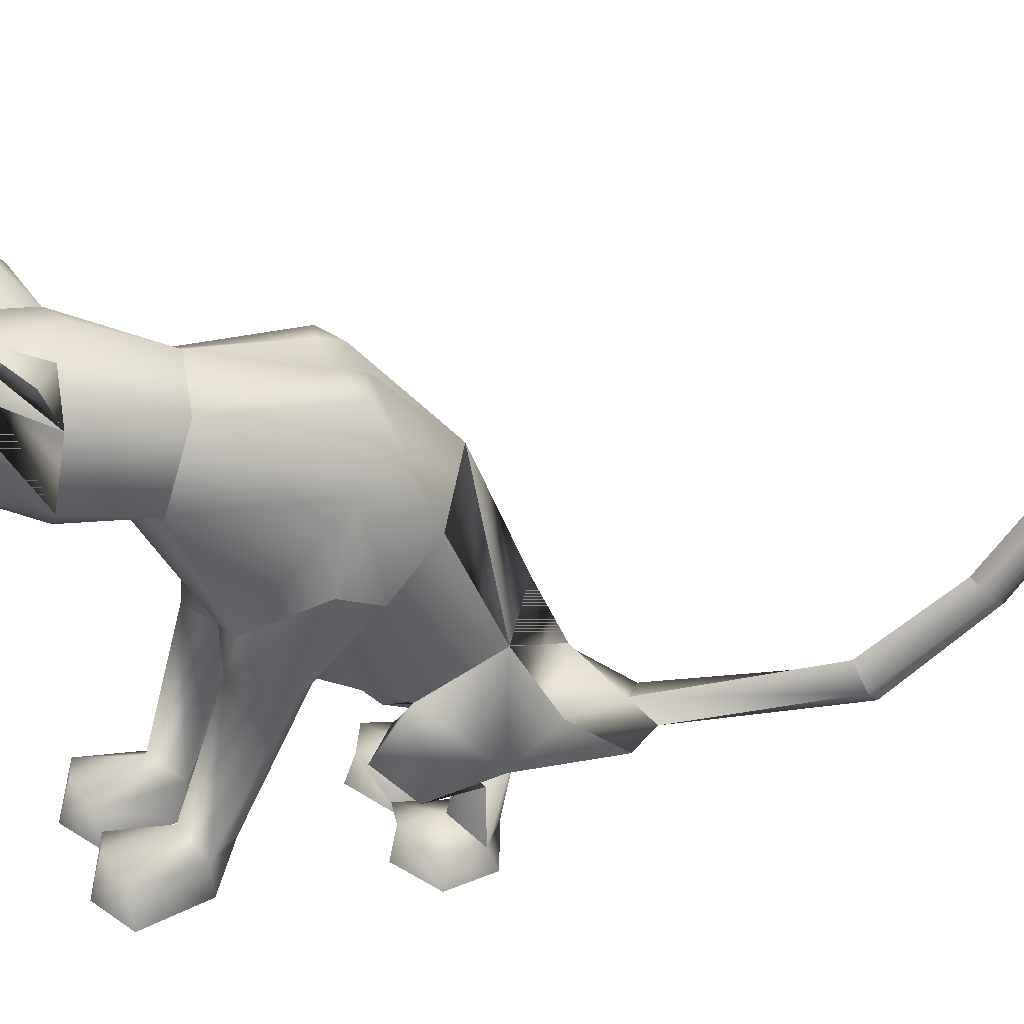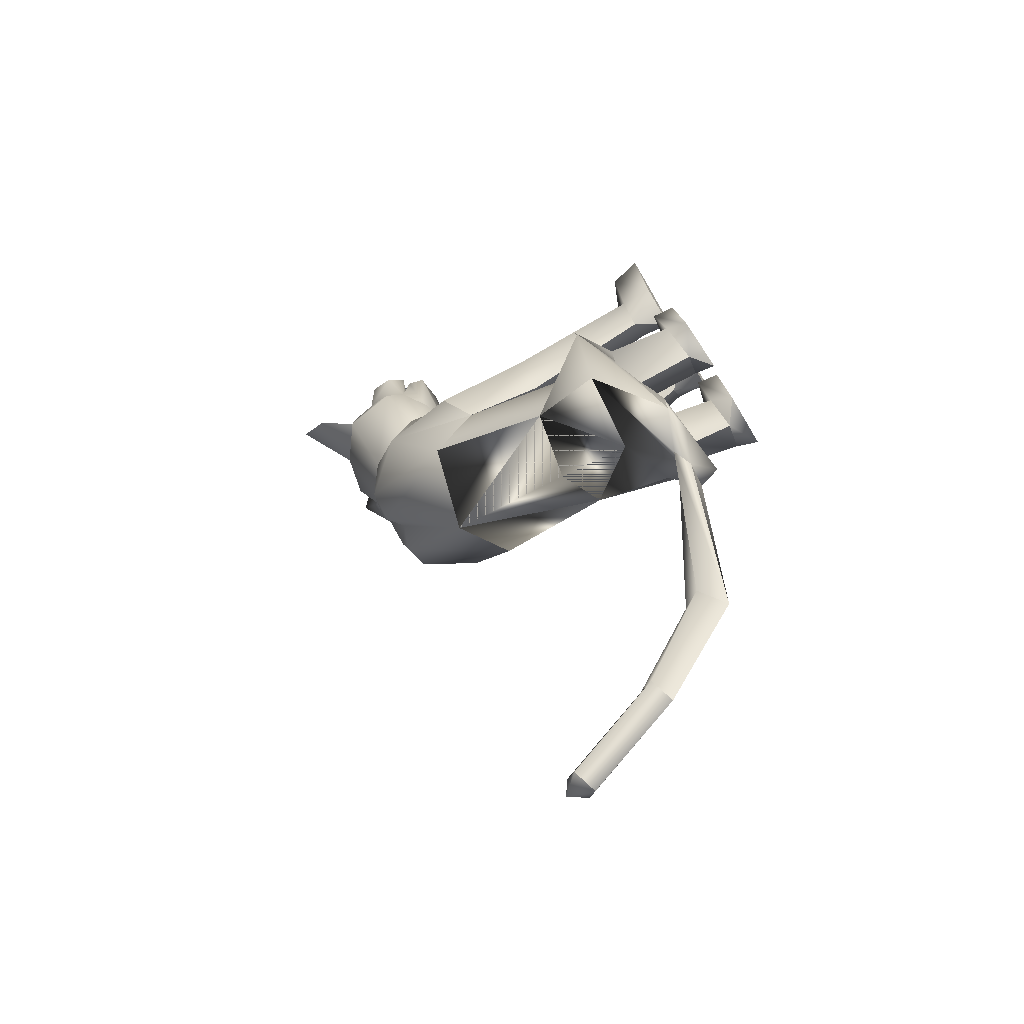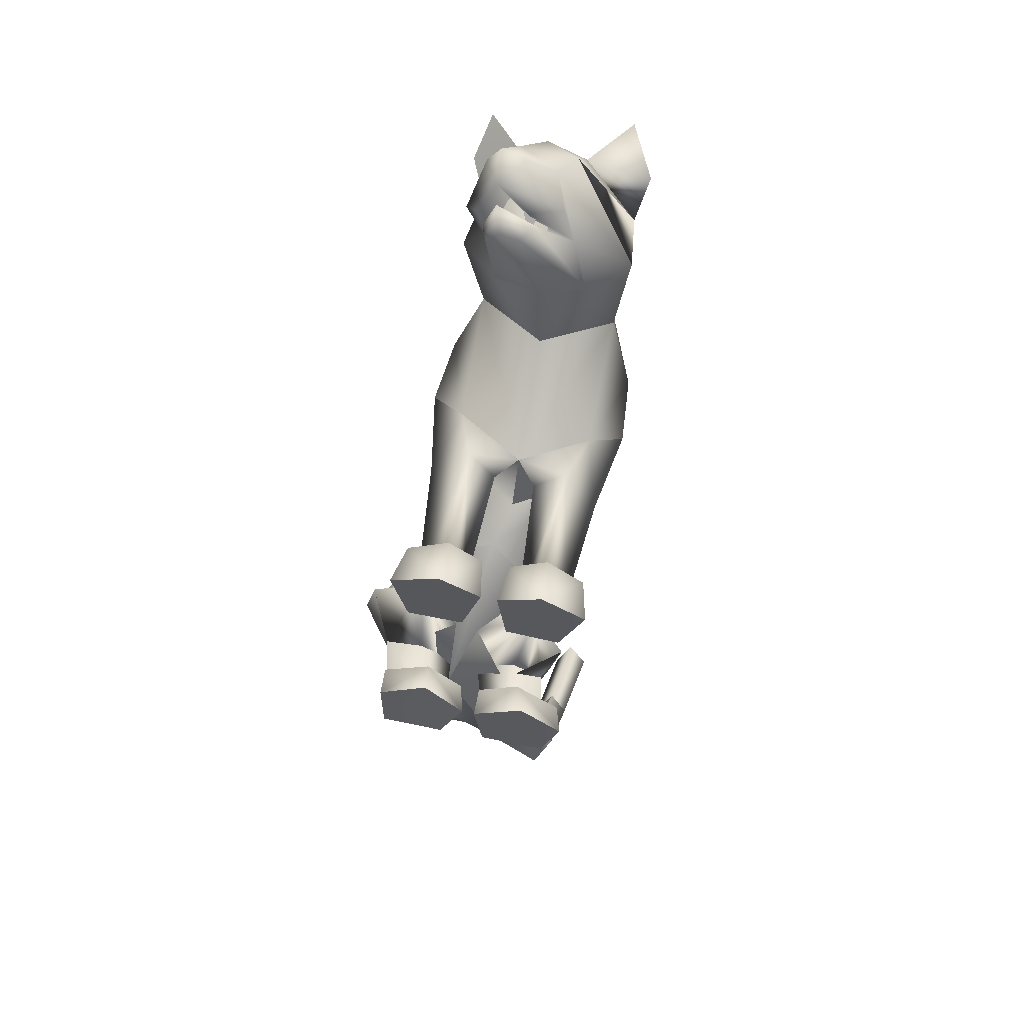
<metadata>
{"format":"obj","ext":"obj","renderer":"f3d","projection":"perspective","resolution":1024,"background":"white","views":[{"elev":36.3,"azim":70.4,"up":"+Y"},{"elev":-62.5,"azim":-57.1,"up":"+Z"},{"elev":68.5,"azim":13.5,"up":"+Z"}]}
</metadata>
<code>
o sit_look_meshes[0].002
v -0.1088 0.3395 0.4515
v -0.1149 0.3376 0.4647
v -0.1031 0.2929 0.4313
v -0.02827 0.4179 0.4709
v 0.1168 0.3446 0.3531
v -0.003976 0.466 0.4465
v -0.09625 0.4428 0.4858
v -0.07667 0.4024 0.5128
v -0.1153 0.3545 0.5025
v -0.001764 0.3467 0.4762
v -0.0558 0.3243 0.483
v -0.1372 0.3221 0.4595
v -0.1636 0.3419 0.4343
v -0.1203 0.4085 0.5216
v -0.1425 0.4005 0.4931
v -0.1276 0.4159 0.4461
v -0.127 0.4617 0.4207
v -0.1693 0.3349 0.3254
v -0.06306 0.4984 0.4278
v -0.1149 0.3376 0.4647
v -0.1259 0.3326 0.4493
v -0.1031 0.2929 0.4313
v -0.1259 0.3326 0.4493
v -0.1088 0.3395 0.4515
v -0.1031 0.2929 0.4313
v -0.05397 0.3412 0.4653
v -0.05005 0.2945 0.4449
v -0.06739 0.339 0.4777
v -0.06739 0.339 0.4777
v -0.05005 0.2945 0.4449
v -0.04295 0.3351 0.4709
v -0.04295 0.3351 0.4709
v -0.05005 0.2945 0.4449
v -0.05397 0.3412 0.4653
v -0.02162 0.5066 0.292
v 0.1564 0.1705 0.04227
v 0.1564 0.1705 0.04227
v -0.1859 0.1633 0.0599
v -0.1859 0.1633 0.0599
v -0.09188 0.3498 0.4757
v -0.09329 0.3273 0.4713
v -0.02458 0.322 0.4445
v -0.01858 0.3645 0.4332
v -0.03365 0.3507 0.4516
v -0.1148 0.3191 0.4234
v -0.1086 0.3483 0.4343
v -0.1037 0.3615 0.4156
v -0.1086 0.3483 0.4343
v -0.1037 0.3615 0.4156
v -0.1148 0.3191 0.4234
v -0.02458 0.322 0.4445
v -0.1148 0.3191 0.4234
v -0.09329 0.3273 0.4713
v -0.1091 0.3264 0.4861
v -0.04222 0.3139 0.4658
v -0.06126 0.2843 0.4625
v -0.0967 0.2873 0.4648
v -0.1178 0.2824 0.4468
v -0.1278 0.3114 0.4428
v -0.09188 0.3498 0.4757
v -0.03365 0.3507 0.4516
v -0.02458 0.322 0.4445
v -0.01858 0.3645 0.4332
v -0.09329 0.3273 0.4713
v -0.1726 0.5589 0.3798
v -0.1911 0.4964 0.3325
v -0.1726 0.5589 0.3798
v -0.1911 0.4964 0.3325
v 0.1136 0.5128 0.3558
v 0.06923 0.5681 0.4215
v 0.1137 0.5128 0.3558
v 0.06923 0.5681 0.4215
v -0.05062 -0.2898 -0.3598
v 0.05256 -0.2817 0.2168
v 0.1055 -0.2652 0.366
v 0.036 -0.2712 0.3304
v 0.036 -0.2712 0.3304
v 0.0428 -0.213 0.3318
v 0.05256 -0.2817 0.2168
v 0.1384 -0.2796 0.2132
v 0.1764 -0.2683 0.3252
v 0.16 -0.2101 0.3263
v 0.09918 -0.1963 0.3452
v 0.1764 -0.2683 0.3252
v 0.1384 -0.2796 0.2132
v 0.05256 -0.2817 0.2168
v 0.1055 -0.2652 0.366
v -0.01975 -0.2845 0.2194
v 0.01004 -0.2722 0.3315
v -0.05626 -0.2716 0.3722
v -0.1084 -0.2886 0.2212
v -0.1336 -0.2797 0.3359
v -0.05626 -0.2716 0.3722
v -0.05784 -0.2031 0.3508
v -0.1201 -0.2214 0.3366
v 0.01004 -0.2722 0.3315
v -0.001329 -0.2149 0.3332
v -0.1084 -0.2886 0.2212
v -0.01975 -0.2845 0.2194
v -0.01975 -0.2845 0.2194
v -0.1336 -0.2797 0.3359
v 0.114 -0.2095 -0.1886
v -0.2339 -0.1801 -0.1407
v 0.1237 0.04117 -1.015
v 0.1154 0.09043 -1.003
v 0.1483 0.06537 -0.9866
v 0.08775 0.05683 -0.9938
v 0.1116 0.0841 -0.9638
v 0.08775 0.05683 -0.9938
v 0.1116 0.0841 -0.9638
v 0.1483 0.06537 -0.9866
v 0.1237 0.04117 -1.015
v 0.1344 -0.36 -0.1702
v 0.02764 -0.3645 -0.1679
v 0.0107 -0.351 -0.07344
v 0.09175 -0.3373 -0.03178
v 0.07406 -0.2922 -0.04905
v 0.1622 -0.3443 -0.08281
v 0.01032 -0.3102 -0.06123
v 0.1489 -0.3052 -0.07729
v 0.02764 -0.3645 -0.1679
v 0.09175 -0.3373 -0.03178
v 0.1344 -0.36 -0.1702
v 0.1622 -0.3443 -0.08281
v 0.02764 -0.3645 -0.1679
v 0.0107 -0.351 -0.07344
v -0.1531 -0.3697 -0.1782
v -0.04875 -0.3687 -0.169
v -0.1597 -0.3103 -0.07027
v -0.08423 -0.2953 -0.04039
v -0.1583 -0.3503 -0.07724
v -0.07801 -0.3389 -0.02087
v -0.01021 -0.3516 -0.07218
v -0.02172 -0.3112 -0.05942
v -0.04875 -0.3687 -0.169
v -0.01021 -0.3516 -0.07218
v -0.07801 -0.3389 -0.02087
v -0.04875 -0.3687 -0.169
v -0.1531 -0.3697 -0.1782
v -0.1583 -0.3503 -0.07724
v -0.02424 0.3671 -0.02137
v -0.01477 0.445 0.1653
v 0.1025 0.2987 0.2259
v 0.06782 0.4044 0.1779
v -0.1252 0.2917 0.2251
v -0.09479 0.4 0.18
v -0.009998 0.224 0.2475
v -0.01477 0.445 0.1653
v 0.06782 0.4044 0.1779
v 0.1025 0.2987 0.2259
v -0.1252 0.2917 0.2251
v -0.09479 0.4 0.18
v -0.009998 0.224 0.2475
v -0.003399 -0.00396 0.05901
v -0.0281 0.223 -0.1845
v 0.1011 0.1902 -0.1132
v -0.003399 -0.00396 0.05901
v -0.156 0.1931 -0.08973
v 0.0145 0.3965 -0.01259
v 0.1052 0.1035 0.1545
v 0.1052 0.1035 0.1545
v -0.1158 0.09654 0.1654
v -0.06285 0.3951 -0.007918
v -0.1158 0.09654 0.1654
v 0.05128 0.2837 0.3491
v -0.04121 0.3521 0.3867
v 0.02085 0.3276 0.4207
v -0.1304 0.3223 0.3909
v 0.05128 0.2837 0.3491
v -0.0216 0.2691 0.3316
v -0.1018 0.2782 0.3341
v -0.1018 0.2782 0.3341
v -0.09051 0.4897 0.311
v -0.1062 0.4912 0.3879
v -0.1594 0.434 0.3133
v -0.1062 0.4912 0.3879
v -0.1594 0.434 0.3133
v -0.1062 0.4912 0.3879
v -0.09051 0.4897 0.311
v -0.1594 0.434 0.3133
v 0.04066 0.4944 0.3206
v 0.005975 0.4935 0.4039
v 0.1017 0.4424 0.33
v 0.1017 0.4424 0.33
v 0.04066 0.4944 0.3206
v 0.005975 0.4935 0.4039
v 0.005983 0.4935 0.4039
v -0.01941 -0.07991 0.04879
v -0.05586 -0.03165 -0.282
v 0.02998 0.0136 0.1208
v 0.09181 -0.003682 0.05838
v 0.08269 0.02845 0.1673
v 0.1396 0.008694 0.09997
v 0.02998 0.0136 0.1208
v 0.09181 -0.003682 0.05838
v 0.09181 -0.003682 0.05838
v -0.03872 0.01172 0.126
v -0.1023 -0.004523 0.07355
v -0.08501 0.02271 0.1803
v -0.1483 0.002628 0.1233
v -0.1023 -0.004523 0.07355
v -0.03872 0.01172 0.126
v -0.1023 -0.004523 0.07355
v -0.07226 -0.1757 -0.3434
v -0.07226 -0.1757 -0.3434
v 0.09557 -0.2254 0.1696
v 0.1346 -0.221 0.2161
v 0.08862 -0.1875 0.2444
v 0.09557 -0.2254 0.1696
v 0.05856 -0.2248 0.1998
v 0.09557 -0.2254 0.1696
v -0.03173 -0.2284 0.203
v -0.05883 -0.1935 0.2494
v -0.1074 -0.2301 0.2244
v -0.07379 -0.2318 0.1749
v -0.07379 -0.2318 0.1749
v -0.07379 -0.2318 0.1749
v -0.05864 -0.2625 -0.441
v -0.02058 -0.2753 -0.4392
v -0.02442 -0.2537 -0.4132
v 0.02857 -0.2687 -0.4371
v 0.02857 -0.2687 -0.4371
v -0.02058 -0.2753 -0.4392
v -0.02442 -0.2537 -0.4132
v -0.02442 -0.2537 -0.4132
v -0.05864 -0.2625 -0.441
v -0.02058 -0.2753 -0.4392
v 0.03452 -0.3019 -0.3965
v 0.03452 -0.3019 -0.3965
v 0.03452 -0.3019 -0.3965
v -0.119 -0.2888 -0.3969
v -0.119 -0.2888 -0.3969
v -0.119 -0.2888 -0.3969
v 0.129 -0.2061 -0.6988
v 0.1024 -0.2479 -0.7293
v 0.09305 -0.1737 -0.6902
v 0.09305 -0.1737 -0.6902
v 0.06259 -0.2105 -0.7076
v 0.1024 -0.2479 -0.7293
v 0.1024 -0.2479 -0.7293
v 0.06259 -0.2105 -0.7076
v 0.09305 -0.1737 -0.6902
v 0.1024 -0.2479 -0.7293
v 0.129 -0.2061 -0.6988
v 0.09305 -0.1737 -0.6902
v -0.01963 -0.2016 -0.07328
v 0.03961 -0.2531 -0.162
v 0.1352 -0.208 -0.06403
v 0.03961 -0.2531 -0.162
v 0.07776 -0.1724 -0.01251
v 0.03961 -0.2531 -0.162
v -0.05953 -0.1986 -0.07367
v -0.1547 -0.2224 -0.1837
v -0.219 -0.1664 -0.08375
v -0.1547 -0.2224 -0.1837
v -0.1267 -0.1602 -0.01078
v -0.1547 -0.2224 -0.1837
v 0.1104 -0.119 -0.9044
v 0.1104 -0.119 -0.9044
v 0.07551 -0.1008 -0.8776
v 0.1009 -0.06773 -0.8514
v 0.07551 -0.1008 -0.8776
v 0.1104 -0.119 -0.9044
v 0.1348 -0.08828 -0.8755
v 0.1348 -0.08828 -0.8755
v 0.1009 -0.06773 -0.8514
v 0.1009 -0.06773 -0.8514
v 0.1044 -0.2337 -0.1625
v 0.03776 -0.2358 -0.2304
v -0.0152 -0.232 -0.1796
v 0.03776 -0.2358 -0.2304
v 0.05485 -0.2277 -0.1443
v 0.1044 -0.2337 -0.1625
v 0.03776 -0.2358 -0.2304
v -0.0152 -0.232 -0.1796
v 0.05485 -0.2277 -0.1443
v -0.06459 -0.2322 -0.1813
v -0.1311 -0.2172 -0.2578
v -0.1862 -0.2247 -0.1881
v -0.118 -0.231 -0.1455
v -0.1311 -0.2172 -0.2578
v -0.06459 -0.2322 -0.1813
v -0.1311 -0.2172 -0.2578
v -0.1862 -0.2247 -0.1881
v -0.118 -0.231 -0.1455
v 0.07082 -0.2954 -0.1187
v 0.1273 -0.3197 -0.1559
v 0.1273 -0.3197 -0.1559
v 0.06224 -0.3357 -0.1977
v 0.07082 -0.2954 -0.1187
v 0.06224 -0.3357 -0.1977
v 0.06224 -0.3357 -0.1977
v 0.01777 -0.3247 -0.1494
v 0.01777 -0.3247 -0.1494
v 0.06224 -0.3357 -0.1977
v -0.04679 -0.329 -0.1507
v -0.09752 -0.3033 -0.1109
v -0.1023 -0.3429 -0.1982
v -0.1565 -0.3301 -0.1534
v -0.1023 -0.3429 -0.1982
v -0.1565 -0.3301 -0.1534
v -0.1023 -0.3429 -0.1982
v -0.09752 -0.3033 -0.1109
v -0.04679 -0.329 -0.1507
v -0.1023 -0.3429 -0.1982
v 0.06762 0.3807 -0.03236
v 0.01192 0.3795 -0.05291
v 0.142 0.2988 0.004367
v 0.1219 0.1141 -0.03091
v 0.1219 0.1141 -0.03091
v 0.1219 0.1141 -0.03091
v 0.1219 0.1141 -0.03091
v 0.1219 0.1141 -0.03091
v 0.1219 0.1141 -0.03091
v -0.1826 0.292 0.02328
v -0.1176 0.3775 -0.02095
v -0.06543 0.3784 -0.04777
v -0.1533 0.1169 -0.006959
v -0.1533 0.1169 -0.006959
v -0.1533 0.1169 -0.006959
v -0.1533 0.1169 -0.006959
v -0.1533 0.1169 -0.006959
v 0.0655 -0.09818 -0.07849
v 0.05646 -0.0479 -0.213
v 0.0655 -0.09818 -0.07849
v 0.05646 -0.0479 -0.213
v 0.05646 -0.0479 -0.213
v 0.0655 -0.09818 -0.07849
v 0.04968 -0.1991 -0.2922
v 0.04968 -0.1991 -0.2922
v 0.04968 -0.1991 -0.2922
v -0.1454 -0.03926 -0.182
v -0.1335 -0.08927 -0.04781
v -0.1454 -0.03926 -0.182
v -0.1335 -0.08927 -0.04781
v -0.1335 -0.08927 -0.04781
v -0.1454 -0.03926 -0.182
v -0.194 -0.1813 -0.2739
v -0.1938 -0.1813 -0.2738
v -0.1938 -0.1813 -0.2738
v -0.003358 0.04241 0.152
v -0.003358 0.04241 0.152
v -0.003358 0.04241 0.152
v -0.003358 0.04241 0.152
v -0.003358 0.04241 0.152
v -0.003358 0.04241 0.152
v -0.003358 0.04241 0.152
v -0.06203 -0.2628 -0.216
v -0.06203 -0.2628 -0.216
v -0.06203 -0.2628 -0.216
v -0.6886 -0.08061 0.9927
v -0.6886 -0.08061 0.9927
v 0.02857 -0.2687 -0.4371
v -0.1938 -0.1813 -0.2738
v -0.07226 -0.1757 -0.3434
v -0.1454 -0.03926 -0.182
v -0.1927 -0.1816 -0.2729
v -0.07109 -0.1767 -0.3428
v -0.1442 -0.03965 -0.181
v -0.07242 -0.1755 -0.3435
v -0.1455 -0.03921 -0.1822
f 327 155 189
f 155 337 189
f 205 189 337
f 340 356 354
f 189 205 327
f 178 180 17
f 356 357 354
f 337 355 356
f 357 361 338
f 355 359 356
f 359 360 361
f 340 337 356
f 356 359 357
f 337 205 355
f 357 359 361
f 355 358 359
f 359 358 360
f 1 2 3
f 4 5 6
f 7 4 6
f 7 8 4
f 9 10 8
f 8 10 4
f 11 10 9
f 12 9 13
f 14 8 7
f 14 9 8
f 14 15 9
f 9 15 13
f 15 16 13
f 7 16 15
f 14 7 15
f 7 17 16
f 16 17 18
f 6 19 7
f 17 7 19
f 20 21 22
f 23 24 25
f 26 27 28
f 29 30 31
f 32 33 34
f 35 173 174
f 18 17 175
f 174 17 19
f 17 174 175
f 35 174 19
f 65 66 176
f 176 66 177
f 178 179 67
f 68 67 179
f 180 68 179
f 173 35 142
f 143 144 5
f 145 18 146
f 18 175 146
f 146 175 173
f 146 173 142
f 181 142 35
f 186 184 69
f 144 142 181
f 144 181 183
f 5 144 183
f 5 183 6
f 70 182 69
f 184 185 71
f 71 185 72
f 186 72 185
f 6 183 187
f 187 19 6
f 35 19 187
f 35 187 181
f 143 5 165
f 40 41 42
f 42 43 44
f 40 45 41
f 45 40 46
f 45 46 47
f 48 49 50
f 166 11 9
f 11 167 10
f 167 4 10
f 4 167 5
f 51 167 166
f 166 167 11
f 52 166 168
f 166 12 168
f 166 9 12
f 12 13 168
f 52 53 166
f 51 166 53
f 54 51 53
f 54 55 51
f 56 55 54
f 54 53 52
f 57 56 54
f 167 51 55
f 55 169 167
f 56 169 55
f 56 170 169
f 56 57 170
f 58 170 57
f 57 54 58
f 58 54 59
f 54 52 59
f 168 59 52
f 58 171 170
f 58 59 171
f 171 59 168
f 5 167 165
f 60 48 50
f 147 143 165
f 165 170 147
f 172 147 170
f 168 13 16
f 16 18 168
f 18 172 168
f 145 172 18
f 147 172 145
f 61 62 63
f 60 62 61
f 62 60 64
f 42 44 40
f 50 64 60
f 148 149 159
f 159 149 306
f 306 307 159
f 308 149 150
f 308 306 149
f 159 307 141
f 159 141 148
f 150 160 308
f 308 160 36
f 162 341 151
f 315 151 152
f 315 152 316
f 163 148 141
f 163 141 317
f 316 163 317
f 163 316 152
f 148 163 152
f 162 315 38
f 151 315 162
f 153 151 341
f 341 150 153
f 150 341 160
f 342 154 309
f 155 307 156
f 156 307 306
f 156 306 308
f 310 156 308
f 343 318 157
f 158 315 316
f 158 316 317
f 155 158 317
f 141 155 317
f 141 307 155
f 319 315 158
f 38 315 320
f 36 311 308
f 344 312 190
f 190 312 191
f 192 193 161
f 193 37 161
f 192 161 345
f 192 345 194
f 193 313 37
f 195 313 193
f 346 197 321
f 197 198 321
f 199 164 200
f 199 347 164
f 200 164 39
f 200 39 322
f 201 200 322
f 199 202 347
f 157 318 188
f 157 188 314
f 318 158 332
f 333 334 103
f 158 155 332
f 155 189 332
f 335 318 332
f 318 335 188
f 314 188 323
f 155 324 189
f 156 324 155
f 325 102 326
f 323 324 314
f 314 324 156
f 188 336 348
f 360 338 361
f 327 329 204
f 228 349 73
f 327 204 189
f 231 73 349
f 337 189 204
f 102 330 326
f 339 232 103
f 330 102 229
f 188 348 328
f 103 334 339
f 350 246 325
f 350 230 247
f 102 248 249
f 247 246 350
f 250 325 246
f 325 250 102
f 249 229 102
f 248 102 250
f 350 333 252
f 253 103 232
f 103 253 254
f 350 255 233
f 255 350 252
f 256 252 333
f 254 256 103
f 333 103 256
f 340 218 231
f 231 218 219
f 340 220 218
f 73 231 219
f 73 219 228
f 228 219 221
f 331 228 221
f 331 221 220
f 331 220 205
f 340 205 220
f 206 195 207
f 74 75 76
f 77 78 79
f 80 75 74
f 80 81 75
f 82 208 83
f 82 207 208
f 84 85 82
f 82 85 207
f 207 85 209
f 85 86 209
f 87 82 83
f 77 87 78
f 78 87 83
f 192 194 210
f 195 193 207
f 79 210 211
f 194 196 210
f 84 82 87
f 192 207 193
f 78 210 79
f 78 208 210
f 78 83 208
f 207 192 208
f 211 210 196
f 210 208 192
f 277 278 257
f 253 279 254
f 252 277 257
f 277 256 280
f 256 254 279
f 279 280 256
f 252 256 277
f 279 253 281
f 268 269 249
f 246 270 250
f 246 251 270
f 270 251 271
f 250 268 248
f 249 248 268
f 268 250 272
f 270 272 250
f 296 282 297
f 282 296 283
f 298 283 296
f 297 284 299
f 284 297 285
f 285 297 282
f 300 301 281
f 281 301 279
f 127 302 128
f 301 302 127
f 301 127 129
f 129 303 301
f 130 131 132
f 133 130 132
f 133 134 130
f 133 135 134
f 131 129 127
f 130 129 131
f 129 130 303
f 134 303 130
f 134 304 303
f 134 135 304
f 135 305 304
f 136 137 138
f 137 139 138
f 137 140 139
f 212 199 213
f 88 89 90
f 91 90 92
f 93 94 95
f 96 97 93
f 97 94 93
f 97 213 94
f 95 94 213
f 95 213 214
f 95 214 98
f 214 215 98
f 98 215 99
f 96 100 97
f 97 100 212
f 97 212 213
f 216 214 201
f 214 213 199
f 100 217 212
f 217 203 212
f 202 212 203
f 199 212 202
f 101 93 95
f 101 95 98
f 91 88 90
f 201 214 200
f 199 200 214
f 286 287 273
f 288 113 289
f 113 114 289
f 115 116 117
f 117 116 118
f 269 268 288
f 119 117 290
f 120 288 290
f 291 269 288
f 292 293 274
f 275 274 293
f 115 117 119
f 276 275 286
f 293 286 275
f 118 113 120
f 119 290 294
f 273 276 286
f 119 294 121
f 121 294 295
f 120 290 117
f 288 120 113
f 122 123 124
f 117 118 120
f 122 125 123
f 115 119 121
f 126 125 122
f 234 353 235
f 223 235 353
f 236 224 234
f 237 238 225
f 238 226 225
f 238 239 226
f 227 226 239
f 234 224 222
f 240 241 258
f 104 105 106
f 105 107 108
f 259 260 109
f 110 109 261
f 242 262 241
f 243 263 244
f 109 260 261
f 111 261 264
f 244 263 265
f 104 107 105
f 110 261 111
f 111 259 112
f 105 108 106
f 259 111 264
f 109 112 259
f 265 245 244
f 258 241 262
f 266 245 265
f 267 262 242
f 158 337 155
f 327 156 155
f 327 331 205
f 6 184 5
f 72 186 69
f 205 354 355
f 355 357 358
f 357 360 358
f 205 340 354
f 355 354 357
f 357 338 360

</code>
